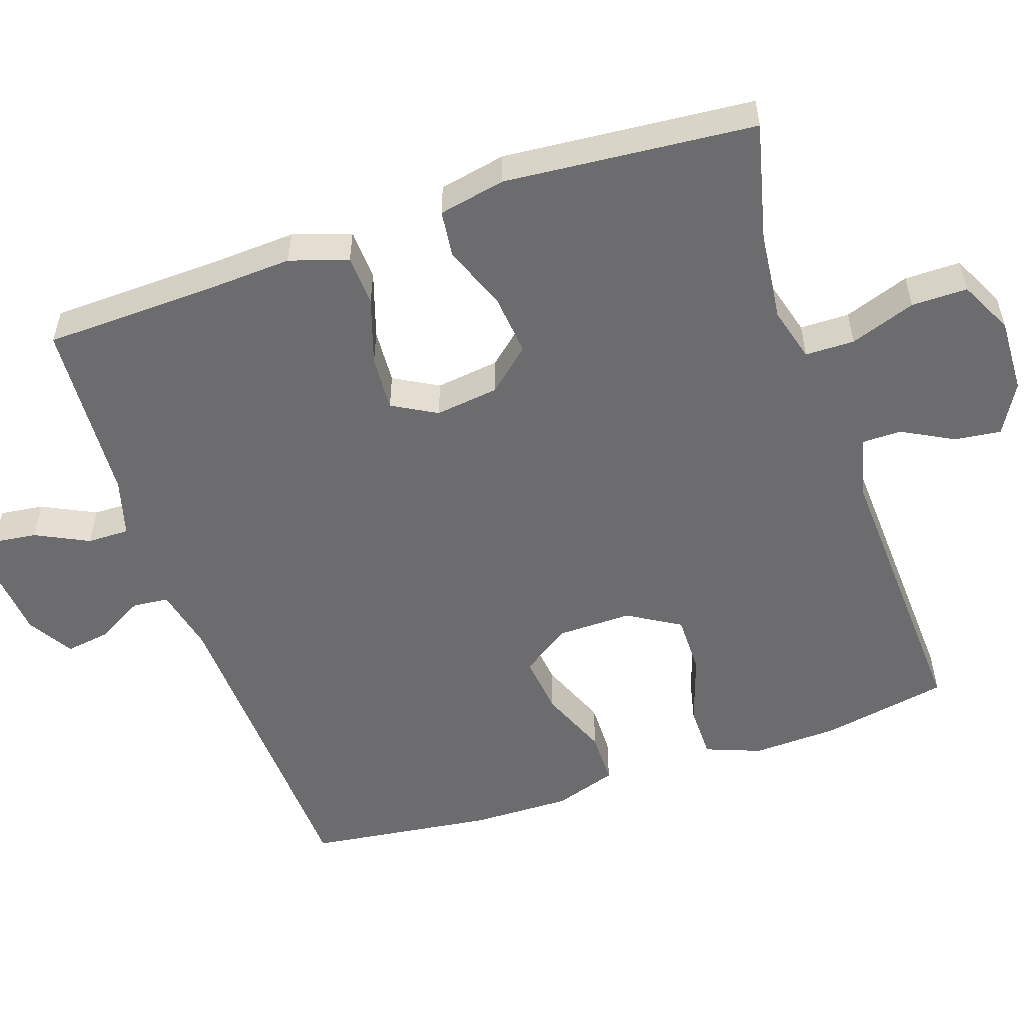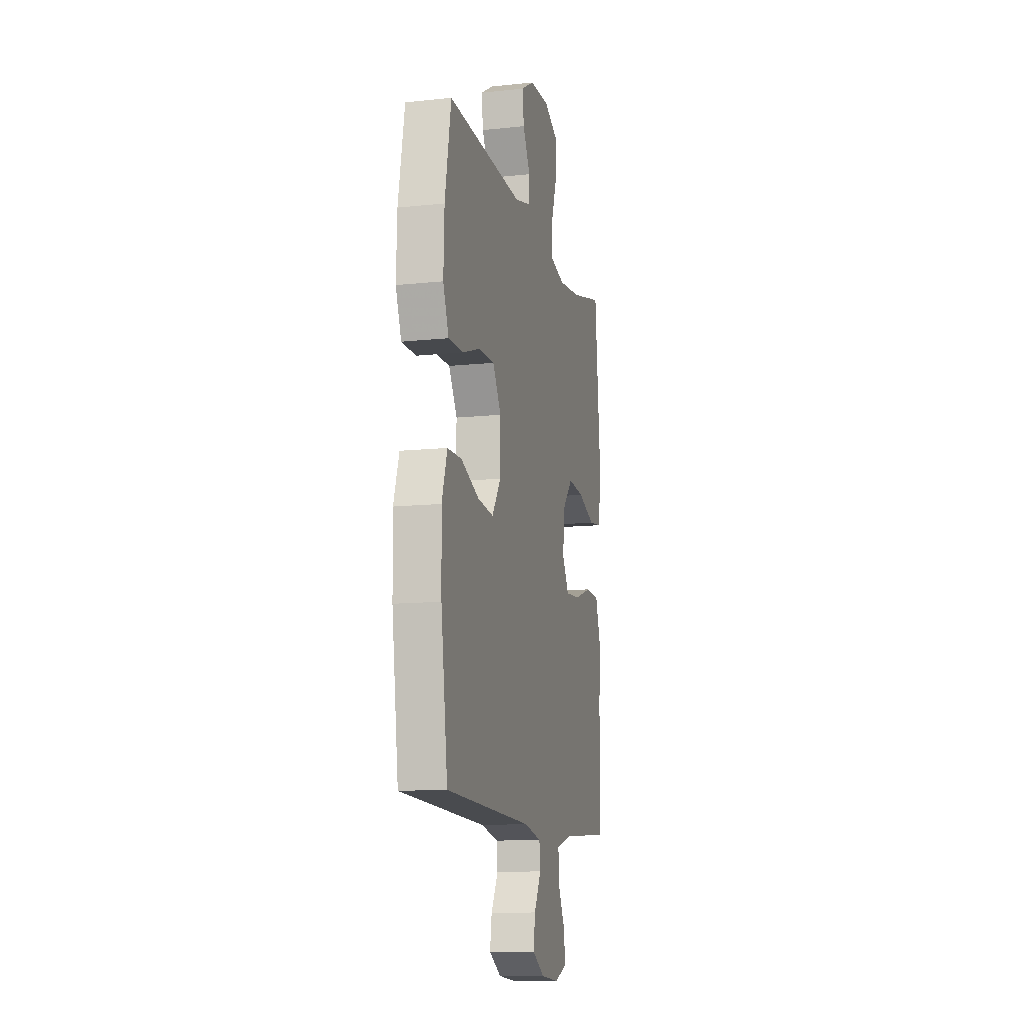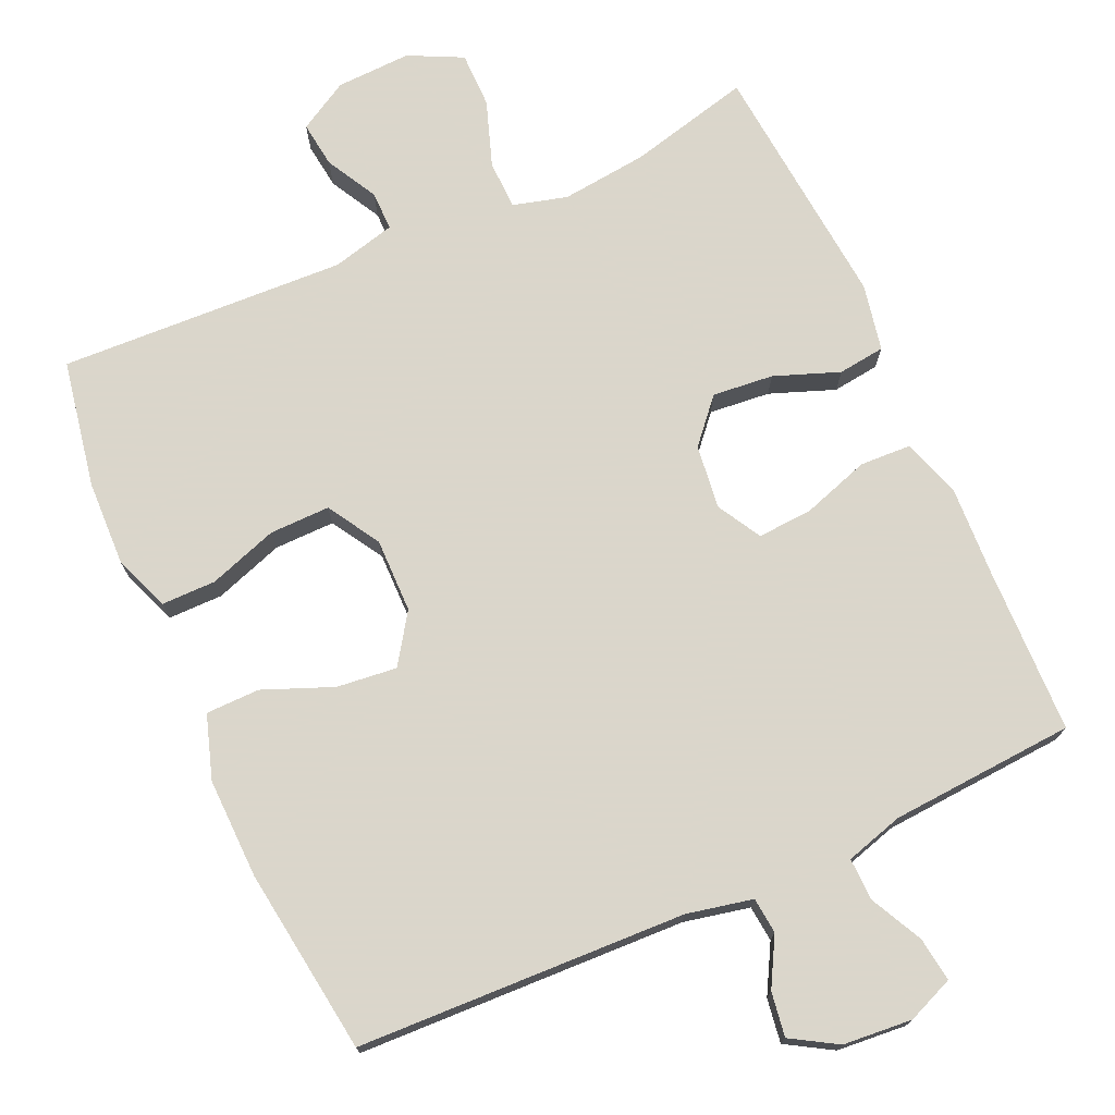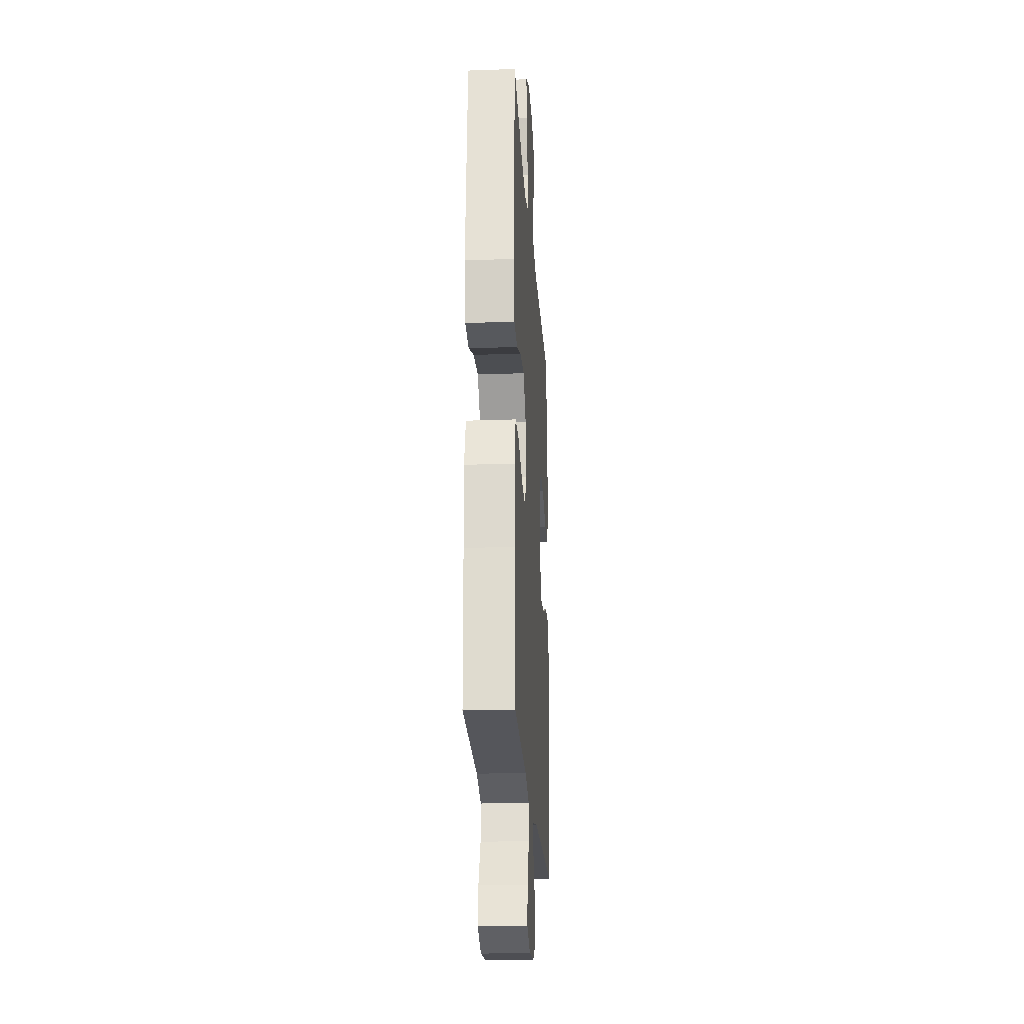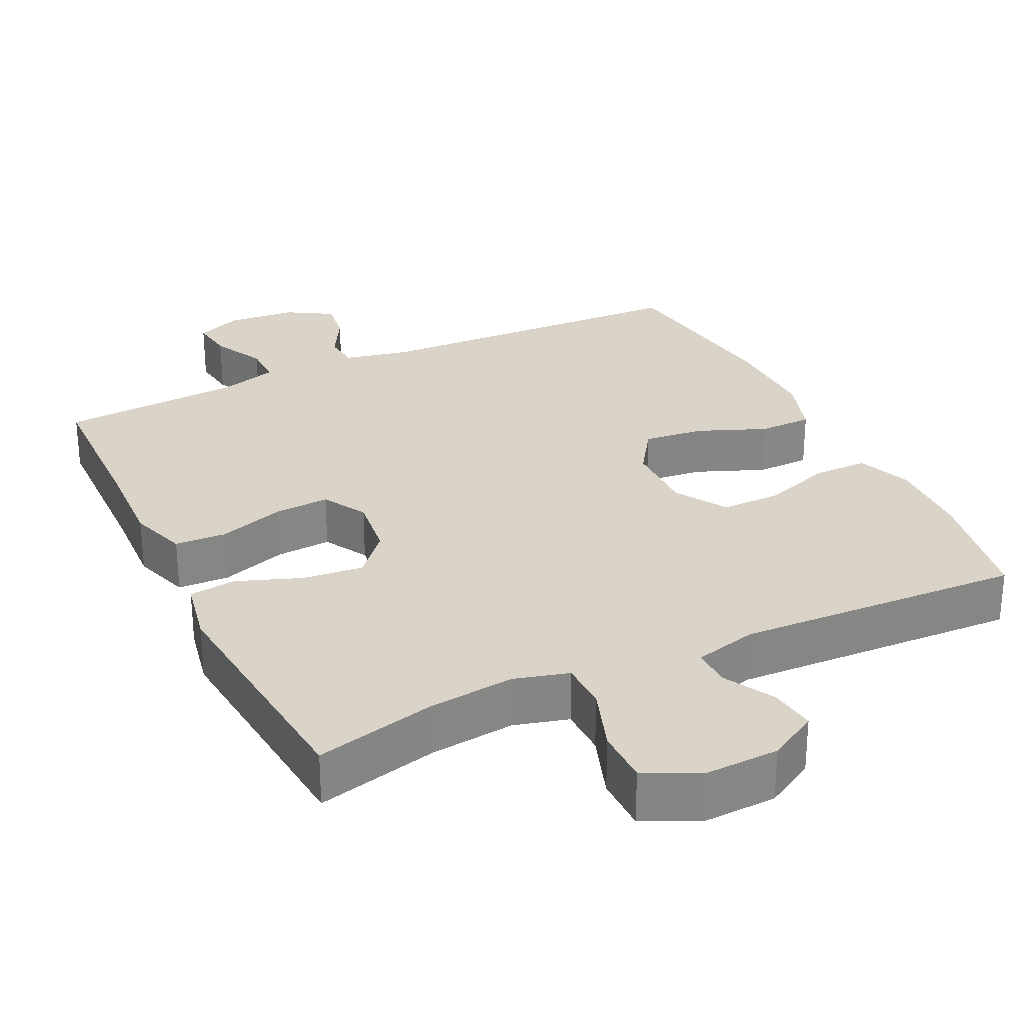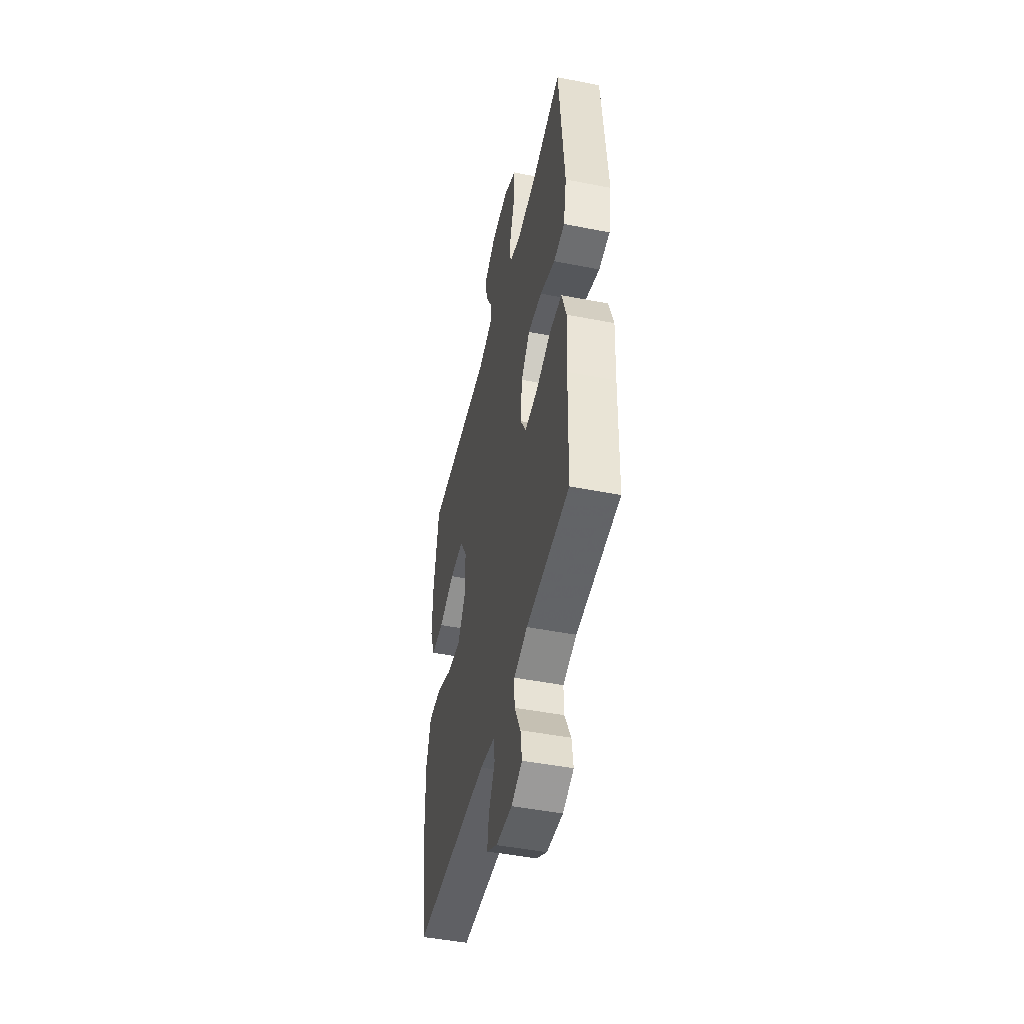
<metadata>
{"format":"obj","ext":"obj","renderer":"f3d","projection":"perspective","resolution":1024,"background":"white","views":[{"elev":-53.8,"azim":-71.0,"up":"+Y"},{"elev":-12.0,"azim":104.2,"up":"+Z"},{"elev":73.7,"azim":155.8,"up":"+Y"},{"elev":-22.3,"azim":-86.5,"up":"+Z"},{"elev":28.5,"azim":-25.7,"up":"+Y"},{"elev":-47.2,"azim":-102.5,"up":"+Z"}]}
</metadata>
<code>
v -0.5 0.07 -0.5
v -0.506 0.07 -0.271
v -0.512 0.07 -0.15
v -0.486 0.07 -0.071
v -0.416 0.07 -0.068
v -0.325 0.07 -0.098
v -0.25 0.07 -0.103
v -0.216 0.07 -0.043
v -0.227 0.07 0.044
v -0.278 0.07 0.102
v -0.361 0.07 0.094
v -0.449 0.07 0.061
v -0.513 0.07 0.069
v -0.531 0.07 0.16
v -0.5 0.07 0.5
v -0.334 0.07 0.459
v -0.217 0.07 0.446
v -0.143 0.07 0.466
v -0.142 0.07 0.533
v -0.173 0.07 0.622
v -0.173 0.07 0.698
v -0.1 0.07 0.734
v 0.002 0.07 0.73
v 0.07 0.07 0.691
v 0.062 0.07 0.628
v 0.024 0.07 0.558
v 0.024 0.07 0.505
v 0.11 0.07 0.483
v 0.5 0.07 0.5
v 0.532 0.07 0.327
v 0.536 0.07 0.21
v 0.507 0.07 0.135
v 0.433 0.07 0.135
v 0.339 0.07 0.167
v 0.257 0.07 0.168
v 0.214 0.07 0.097
v 0.215 0.07 -0.004
v 0.26 0.07 -0.071
v 0.342 0.07 -0.062
v 0.436 0.07 -0.024
v 0.509 0.07 -0.025
v 0.537 0.07 -0.111
v 0.534 0.07 -0.247
v 0.5 0.07 -0.5
v 0.053 0.07 -0.517
v -0.036 0.07 -0.536
v -0.041 0.07 -0.585
v -0.005 0.07 -0.65
v 0.004 0.07 -0.71
v -0.058 0.07 -0.747
v -0.152 0.07 -0.755
v -0.215 0.07 -0.729
v -0.207 0.07 -0.669
v -0.171 0.07 -0.597
v -0.17 0.07 -0.54
v -0.249 0.07 -0.517
v -0.5 0 -0.5
v -0.506 0 -0.271
v -0.512 0 -0.15
v -0.486 0 -0.071
v -0.416 0 -0.068
v -0.325 0 -0.098
v -0.25 0 -0.103
v -0.216 0 -0.043
v -0.227 0 0.044
v -0.278 0 0.102
v -0.361 0 0.094
v -0.449 0 0.061
v -0.513 0 0.069
v -0.531 0 0.16
v -0.5 0 0.5
v -0.334 0 0.459
v -0.217 0 0.446
v -0.143 0 0.466
v -0.142 0 0.533
v -0.173 0 0.622
v -0.173 0 0.698
v -0.1 0 0.734
v 0.002 0 0.73
v 0.07 0 0.691
v 0.062 0 0.628
v 0.024 0 0.558
v 0.024 0 0.505
v 0.11 0 0.483
v 0.5 0 0.5
v 0.532 0 0.327
v 0.536 0 0.21
v 0.507 0 0.135
v 0.433 0 0.135
v 0.339 0 0.167
v 0.257 0 0.168
v 0.214 0 0.097
v 0.215 0 -0.004
v 0.26 0 -0.071
v 0.342 0 -0.062
v 0.436 0 -0.024
v 0.509 0 -0.025
v 0.537 0 -0.111
v 0.534 0 -0.247
v 0.5 0 -0.5
v 0.053 0 -0.517
v -0.036 0 -0.536
v -0.041 0 -0.585
v -0.005 0 -0.65
v 0.004 0 -0.71
v -0.058 0 -0.747
v -0.152 0 -0.755
v -0.215 0 -0.729
v -0.207 0 -0.669
v -0.171 0 -0.597
v -0.17 0 -0.54
v -0.249 0 -0.517
f 51 52 53 54
f 51 54 55
f 50 51 55
f 47 48 49 50
f 46 47 50 55
f 45 46 55 56
f 39 40 41 42
f 38 39 42 43
f 31 32 33 34
f 31 34 35
f 28 29 30 31
f 27 28 31 35
f 23 24 25 26
f 23 26 27
f 22 23 27
f 19 20 21 22
f 18 19 22 27
f 17 18 27 35
f 13 14 15 16
f 11 12 13 16
f 10 11 16 17
f 9 10 17 35
f 3 4 5 6
f 2 3 6 7
f 1 2 7
f 56 1 7
f 45 56 7 8
f 38 43 44 45
f 37 38 45 8
f 36 37 8 9
f 9 35 36
f 110 109 108 107
f 111 110 107
f 111 107 106
f 106 105 104 103
f 111 106 103 102
f 112 111 102 101
f 98 97 96 95
f 99 98 95 94
f 90 89 88 87
f 91 90 87
f 87 86 85 84
f 91 87 84 83
f 82 81 80 79
f 83 82 79
f 83 79 78
f 78 77 76 75
f 83 78 75 74
f 91 83 74 73
f 72 71 70 69
f 72 69 68 67
f 73 72 67 66
f 91 73 66 65
f 62 61 60 59
f 63 62 59 58
f 63 58 57
f 63 57 112
f 64 63 112 101
f 101 100 99 94
f 64 101 94 93
f 65 64 93 92
f 92 91 65
f 1 57 58 2
f 2 58 59 3
f 3 59 60 4
f 4 60 61 5
f 5 61 62 6
f 6 62 63 7
f 7 63 64 8
f 8 64 65 9
f 9 65 66 10
f 10 66 67 11
f 11 67 68 12
f 12 68 69 13
f 13 69 70 14
f 14 70 71 15
f 15 71 72 16
f 16 72 73 17
f 17 73 74 18
f 18 74 75 19
f 19 75 76 20
f 20 76 77 21
f 21 77 78 22
f 22 78 79 23
f 23 79 80 24
f 24 80 81 25
f 25 81 82 26
f 26 82 83 27
f 27 83 84 28
f 28 84 85 29
f 29 85 86 30
f 30 86 87 31
f 31 87 88 32
f 32 88 89 33
f 33 89 90 34
f 34 90 91 35
f 35 91 92 36
f 36 92 93 37
f 37 93 94 38
f 38 94 95 39
f 39 95 96 40
f 40 96 97 41
f 41 97 98 42
f 42 98 99 43
f 43 99 100 44
f 44 100 101 45
f 45 101 102 46
f 46 102 103 47
f 47 103 104 48
f 48 104 105 49
f 49 105 106 50
f 50 106 107 51
f 51 107 108 52
f 52 108 109 53
f 53 109 110 54
f 54 110 111 55
f 55 111 112 56
f 56 112 57 1

</code>
